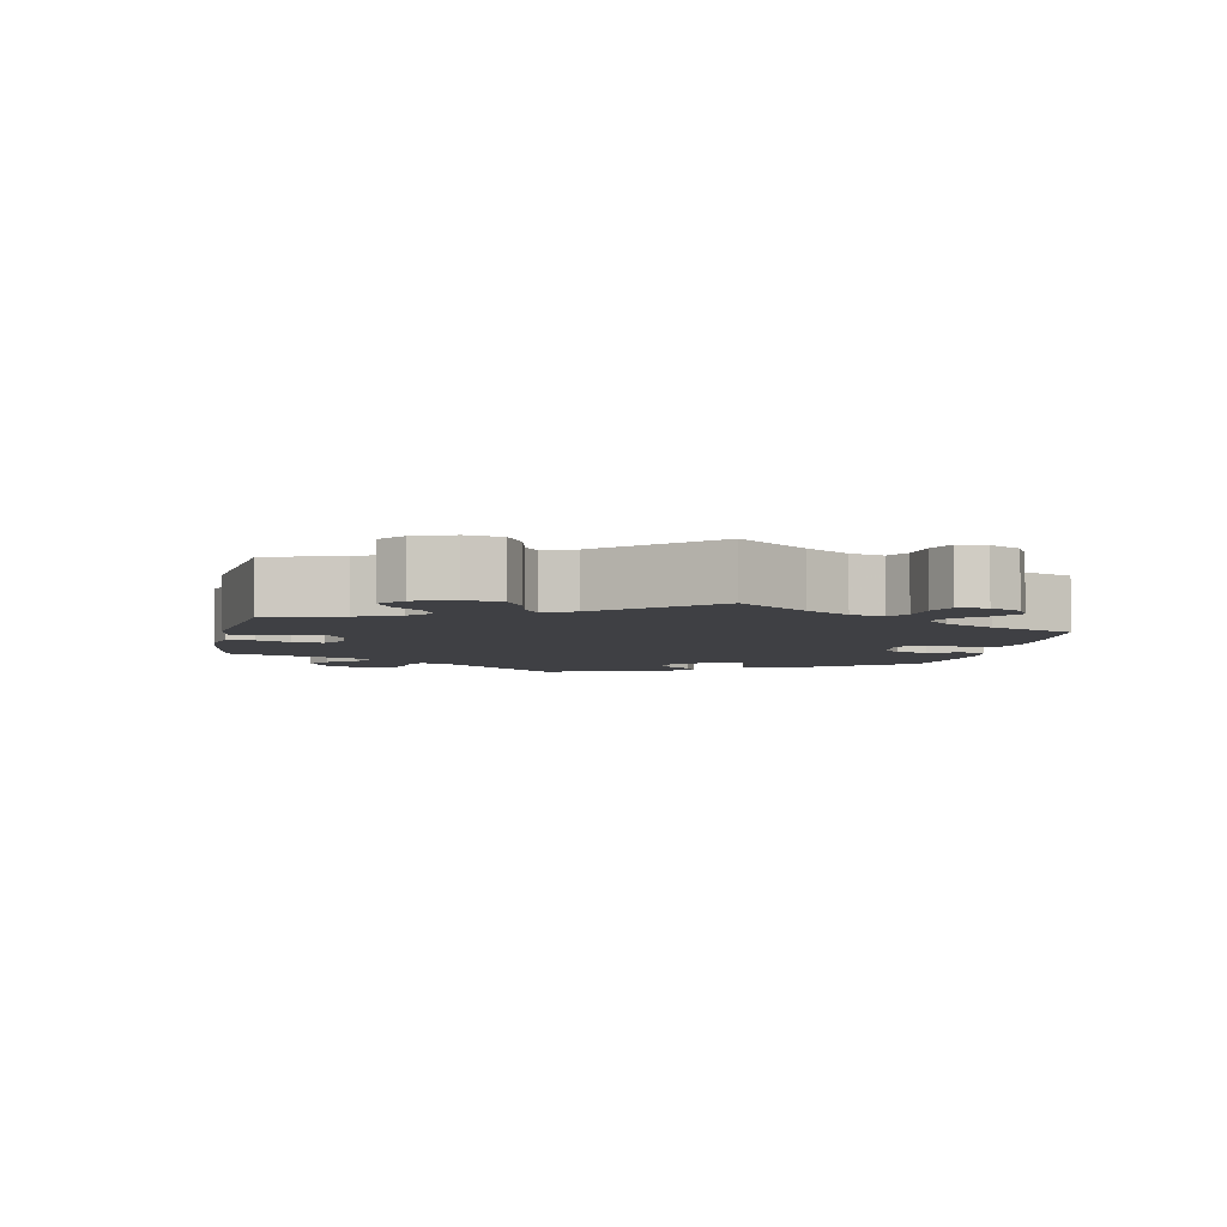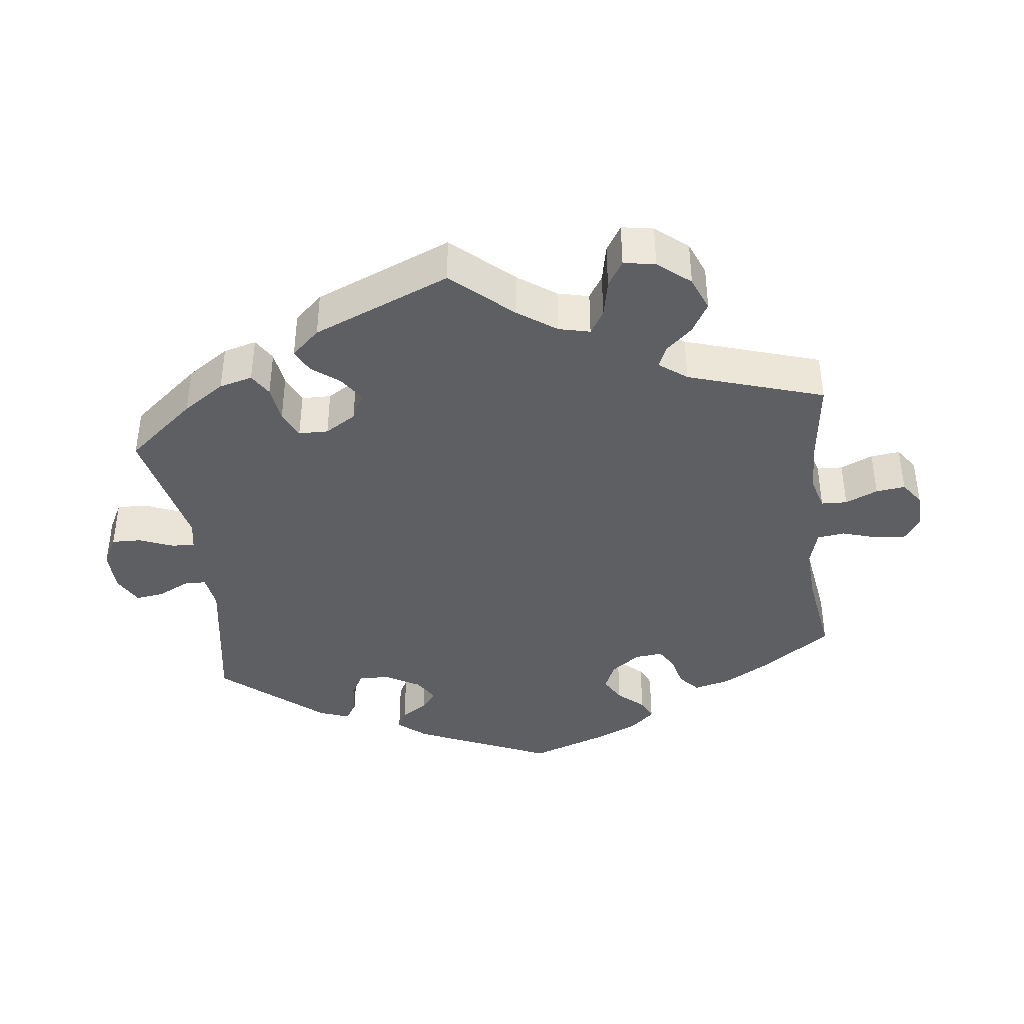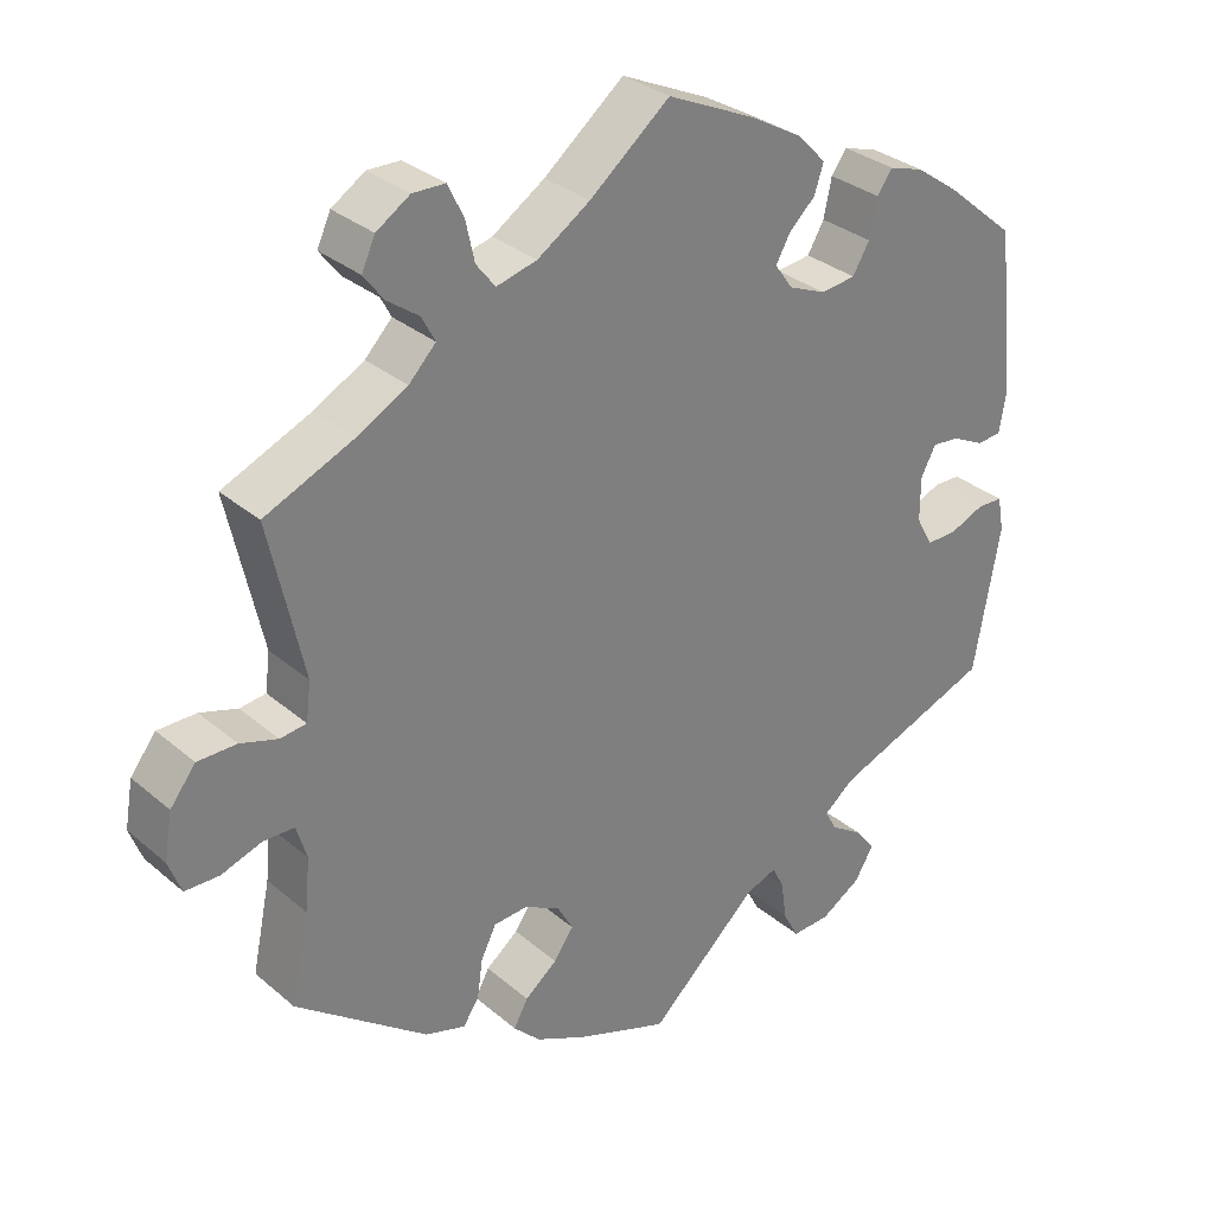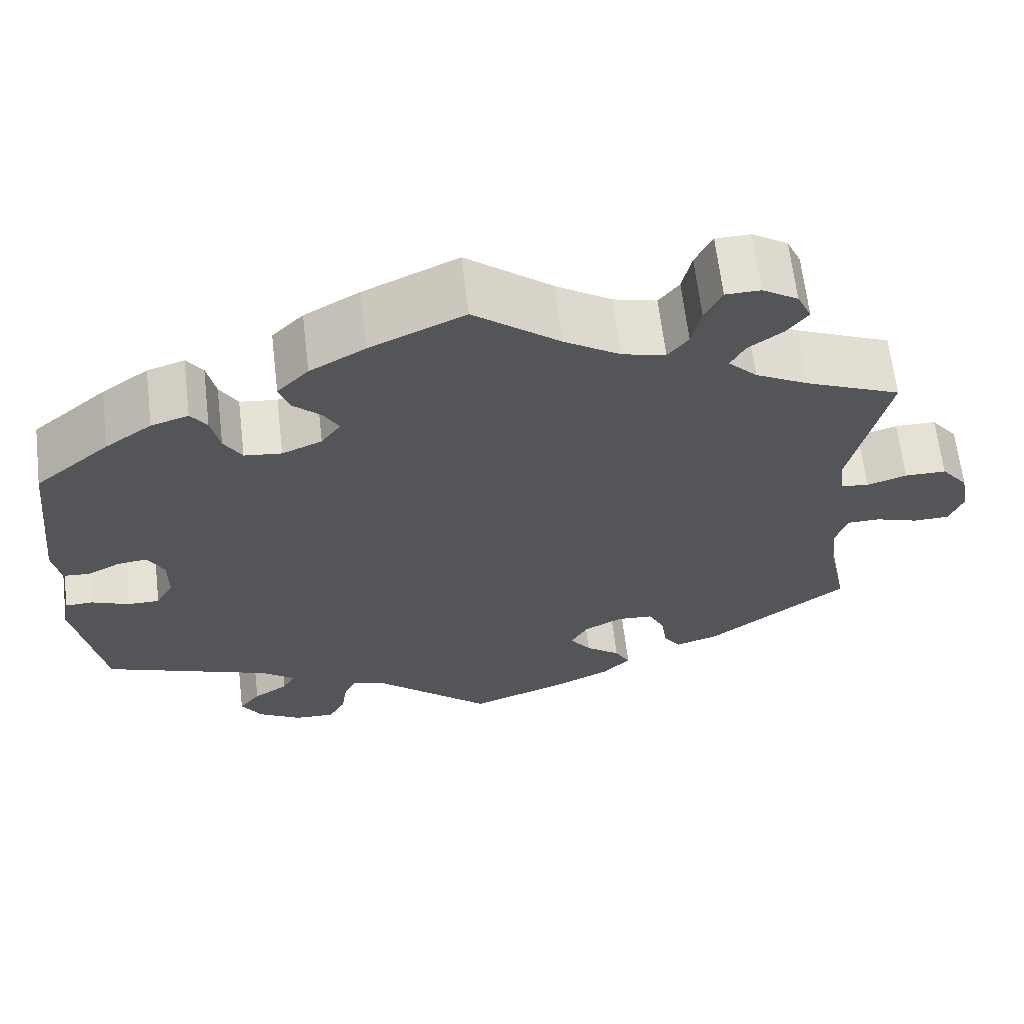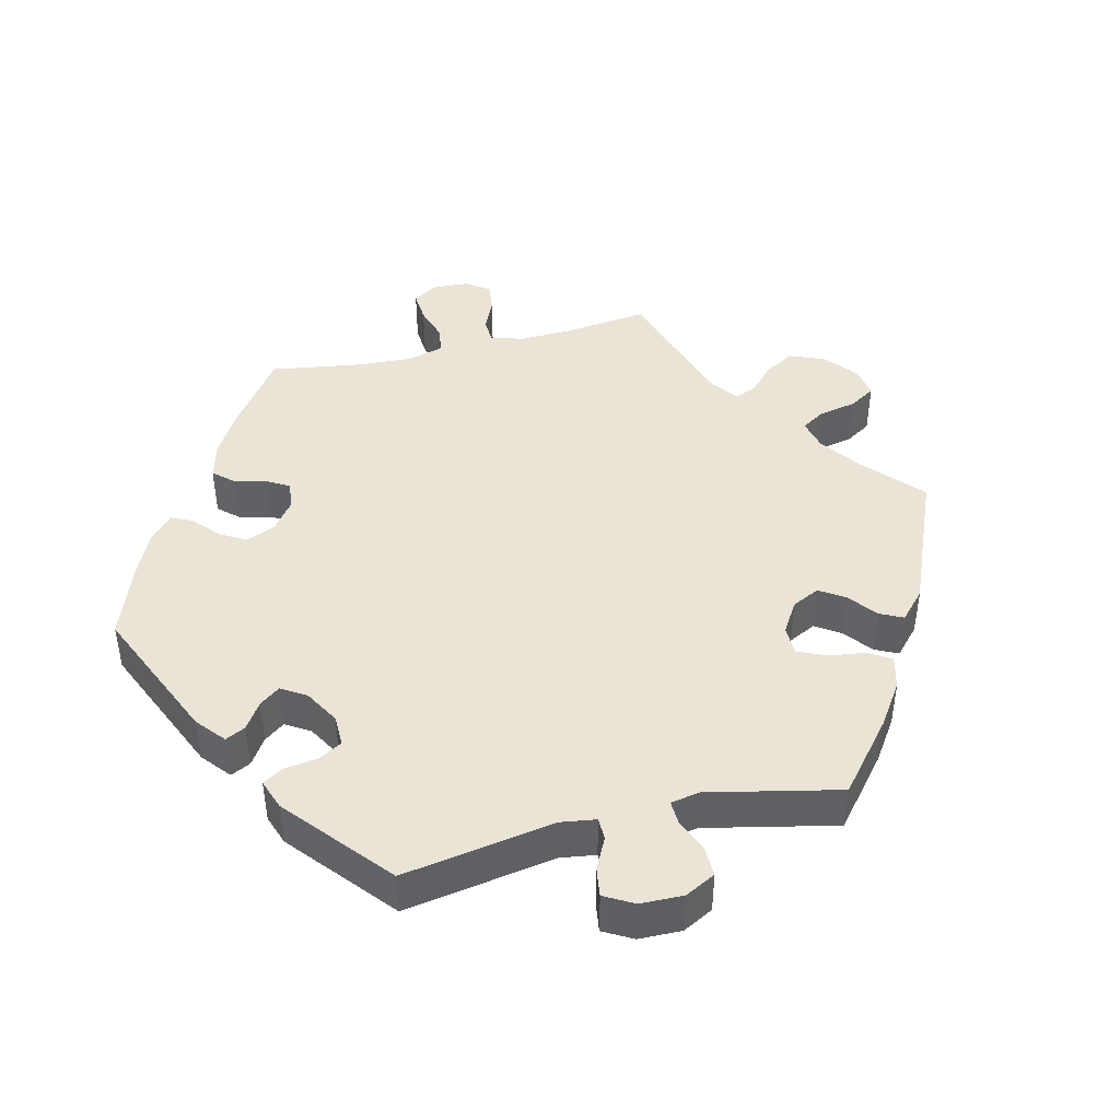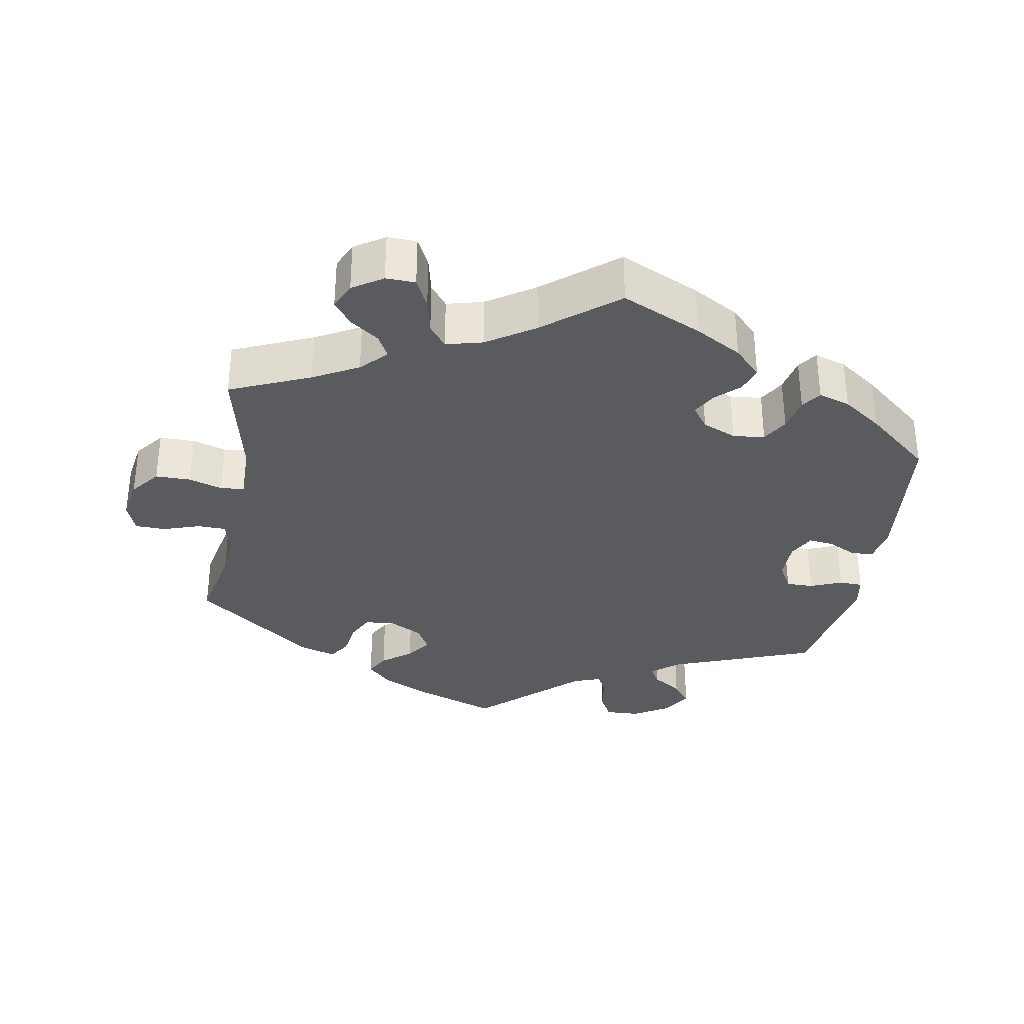
<metadata>
{"format":"obj","ext":"obj","renderer":"f3d","projection":"perspective","resolution":1024,"background":"white","views":[{"elev":-5.1,"azim":-71.9,"up":"+Y"},{"elev":-40.0,"azim":-113.2,"up":"+Y"},{"elev":31.5,"azim":-40.1,"up":"+Z"},{"elev":64.9,"azim":173.2,"up":"+Z"},{"elev":43.8,"azim":136.3,"up":"+Y"},{"elev":-33.4,"azim":-9.8,"up":"+Y"}]}
</metadata>
<code>
v -0.388 0.07 0.337
v -0.325 0.07 0.371
v -0.291 0.07 0.406
v -0.308 0.07 0.438
v -0.348 0.07 0.467
v -0.373 0.07 0.5
v -0.356 0.07 0.537
v -0.314 0.07 0.564
v -0.273 0.07 0.563
v -0.253 0.07 0.522
v -0.242 0.07 0.472
v -0.218 0.07 0.441
v -0.167 0.07 0.454
v -0.101 0.07 0.497
v 0 0.07 0.578
v 0.111 0.07 0.527
v 0.176 0.07 0.49
v 0.213 0.07 0.452
v 0.201 0.07 0.416
v 0.168 0.07 0.385
v 0.15 0.07 0.353
v 0.173 0.07 0.321
v 0.22 0.07 0.301
v 0.264 0.07 0.306
v 0.285 0.07 0.342
v 0.295 0.07 0.39
v 0.314 0.07 0.417
v 0.358 0.07 0.403
v 0.413 0.07 0.364
v 0.501 0.07 0.29
v 0.524 0.07 0.081
v 0.515 0.07 0.03
v 0.484 0.07 0.028
v 0.444 0.07 0.048
v 0.409 0.07 0.052
v 0.39 0.07 0.016
v 0.39 0.07 -0.04
v 0.411 0.07 -0.078
v 0.449 0.07 -0.078
v 0.493 0.07 -0.06
v 0.526 0.07 -0.061
v 0.534 0.07 -0.105
v 0.501 0.07 -0.289
v 0.301 0.07 -0.364
v 0.262 0.07 -0.395
v 0.277 0.07 -0.422
v 0.318 0.07 -0.449
v 0.343 0.07 -0.481
v 0.319 0.07 -0.521
v 0.268 0.07 -0.552
v 0.22 0.07 -0.554
v 0.2 0.07 -0.517
v 0.193 0.07 -0.467
v 0.178 0.07 -0.438
v 0.139 0.07 -0.452
v 0.001 0.07 -0.578
v -0.116 0.07 -0.535
v -0.18 0.07 -0.504
v -0.214 0.07 -0.47
v -0.196 0.07 -0.437
v -0.155 0.07 -0.405
v -0.13 0.07 -0.37
v -0.15 0.07 -0.334
v -0.195 0.07 -0.31
v -0.238 0.07 -0.313
v -0.257 0.07 -0.351
v -0.264 0.07 -0.4
v -0.284 0.07 -0.43
v -0.335 0.07 -0.414
v -0.501 0.07 -0.288
v -0.478 0.07 -0.178
v -0.472 0.07 -0.112
v -0.485 0.07 -0.069
v -0.524 0.07 -0.068
v -0.575 0.07 -0.085
v -0.618 0.07 -0.084
v -0.634 0.07 -0.042
v -0.624 0.07 0.016
v -0.592 0.07 0.057
v -0.543 0.07 0.057
v -0.496 0.07 0.042
v -0.463 0.07 0.046
v -0.457 0.07 0.094
v -0.5 0.07 0.289
v -0.388 0 0.337
v -0.325 0 0.371
v -0.291 0 0.406
v -0.308 0 0.438
v -0.348 0 0.467
v -0.373 0 0.5
v -0.356 0 0.537
v -0.314 0 0.564
v -0.273 0 0.563
v -0.253 0 0.522
v -0.242 0 0.472
v -0.218 0 0.441
v -0.167 0 0.454
v -0.101 0 0.497
v 0 0 0.578
v 0.111 0 0.527
v 0.176 0 0.49
v 0.213 0 0.452
v 0.201 0 0.416
v 0.168 0 0.385
v 0.15 0 0.353
v 0.173 0 0.321
v 0.22 0 0.301
v 0.264 0 0.306
v 0.285 0 0.342
v 0.295 0 0.39
v 0.314 0 0.417
v 0.358 0 0.403
v 0.413 0 0.364
v 0.501 0 0.29
v 0.524 0 0.081
v 0.515 0 0.03
v 0.484 0 0.028
v 0.444 0 0.048
v 0.409 0 0.052
v 0.39 0 0.016
v 0.39 0 -0.04
v 0.411 0 -0.078
v 0.449 0 -0.078
v 0.493 0 -0.06
v 0.526 0 -0.061
v 0.534 0 -0.105
v 0.501 0 -0.289
v 0.301 0 -0.364
v 0.262 0 -0.395
v 0.277 0 -0.422
v 0.318 0 -0.449
v 0.343 0 -0.481
v 0.319 0 -0.521
v 0.268 0 -0.552
v 0.22 0 -0.554
v 0.2 0 -0.517
v 0.193 0 -0.467
v 0.178 0 -0.438
v 0.139 0 -0.452
v 0.001 0 -0.578
v -0.116 0 -0.535
v -0.18 0 -0.504
v -0.214 0 -0.47
v -0.196 0 -0.437
v -0.155 0 -0.405
v -0.13 0 -0.37
v -0.15 0 -0.334
v -0.195 0 -0.31
v -0.238 0 -0.313
v -0.257 0 -0.351
v -0.264 0 -0.4
v -0.284 0 -0.43
v -0.335 0 -0.414
v -0.501 0 -0.288
v -0.478 0 -0.178
v -0.472 0 -0.112
v -0.485 0 -0.069
v -0.524 0 -0.068
v -0.575 0 -0.085
v -0.618 0 -0.084
v -0.634 0 -0.042
v -0.624 0 0.016
v -0.592 0 0.057
v -0.543 0 0.057
v -0.496 0 0.042
v -0.463 0 0.046
v -0.457 0 0.094
v -0.5 0 0.289
f 83 84 1
f 82 83 1 2
f 78 79 80 81
f 78 81 82
f 77 78 82
f 74 75 76 77
f 73 74 77 82
f 72 73 82 2
f 68 69 70 71
f 66 67 68 71
f 65 66 71 72
f 64 65 72 2
f 58 59 60 61
f 58 61 62
f 55 56 57 58
f 54 55 58 62
f 50 51 52 53
f 50 53 54
f 49 50 54
f 46 47 48 49
f 45 46 49 54
f 44 45 54 62
f 39 40 41 42
f 38 39 42 43
f 37 38 43 44
f 31 32 33 34
f 31 34 35
f 30 31 35
f 29 30 35 36
f 25 26 27 28
f 24 25 28 29
f 17 18 19 20
f 17 20 21
f 14 15 16 17
f 13 14 17 21
f 12 13 21 22
f 8 9 10 11
f 8 11 12
f 7 8 12
f 4 5 6 7
f 3 4 7 12
f 63 64 2 3
f 36 37 44 62
f 24 29 36 62
f 23 24 62 63
f 22 23 63
f 3 12 22 63
f 85 168 167
f 86 85 167 166
f 165 164 163 162
f 166 165 162
f 166 162 161
f 161 160 159 158
f 166 161 158 157
f 86 166 157 156
f 155 154 153 152
f 155 152 151 150
f 156 155 150 149
f 86 156 149 148
f 145 144 143 142
f 146 145 142
f 142 141 140 139
f 146 142 139 138
f 137 136 135 134
f 138 137 134
f 138 134 133
f 133 132 131 130
f 138 133 130 129
f 146 138 129 128
f 126 125 124 123
f 127 126 123 122
f 128 127 122 121
f 118 117 116 115
f 119 118 115
f 119 115 114
f 120 119 114 113
f 112 111 110 109
f 113 112 109 108
f 104 103 102 101
f 105 104 101
f 101 100 99 98
f 105 101 98 97
f 106 105 97 96
f 95 94 93 92
f 96 95 92
f 96 92 91
f 91 90 89 88
f 96 91 88 87
f 87 86 148 147
f 146 128 121 120
f 146 120 113 108
f 147 146 108 107
f 147 107 106
f 147 106 96 87
f 1 85 86 2
f 2 86 87 3
f 3 87 88 4
f 4 88 89 5
f 5 89 90 6
f 6 90 91 7
f 7 91 92 8
f 8 92 93 9
f 9 93 94 10
f 10 94 95 11
f 11 95 96 12
f 12 96 97 13
f 13 97 98 14
f 14 98 99 15
f 15 99 100 16
f 16 100 101 17
f 17 101 102 18
f 18 102 103 19
f 19 103 104 20
f 20 104 105 21
f 21 105 106 22
f 22 106 107 23
f 23 107 108 24
f 24 108 109 25
f 25 109 110 26
f 26 110 111 27
f 27 111 112 28
f 28 112 113 29
f 29 113 114 30
f 30 114 115 31
f 31 115 116 32
f 32 116 117 33
f 33 117 118 34
f 34 118 119 35
f 35 119 120 36
f 36 120 121 37
f 37 121 122 38
f 38 122 123 39
f 39 123 124 40
f 40 124 125 41
f 41 125 126 42
f 42 126 127 43
f 43 127 128 44
f 44 128 129 45
f 45 129 130 46
f 46 130 131 47
f 47 131 132 48
f 48 132 133 49
f 49 133 134 50
f 50 134 135 51
f 51 135 136 52
f 52 136 137 53
f 53 137 138 54
f 54 138 139 55
f 55 139 140 56
f 56 140 141 57
f 57 141 142 58
f 58 142 143 59
f 59 143 144 60
f 60 144 145 61
f 61 145 146 62
f 62 146 147 63
f 63 147 148 64
f 64 148 149 65
f 65 149 150 66
f 66 150 151 67
f 67 151 152 68
f 68 152 153 69
f 69 153 154 70
f 70 154 155 71
f 71 155 156 72
f 72 156 157 73
f 73 157 158 74
f 74 158 159 75
f 75 159 160 76
f 76 160 161 77
f 77 161 162 78
f 78 162 163 79
f 79 163 164 80
f 80 164 165 81
f 81 165 166 82
f 82 166 167 83
f 83 167 168 84
f 84 168 85 1

</code>
